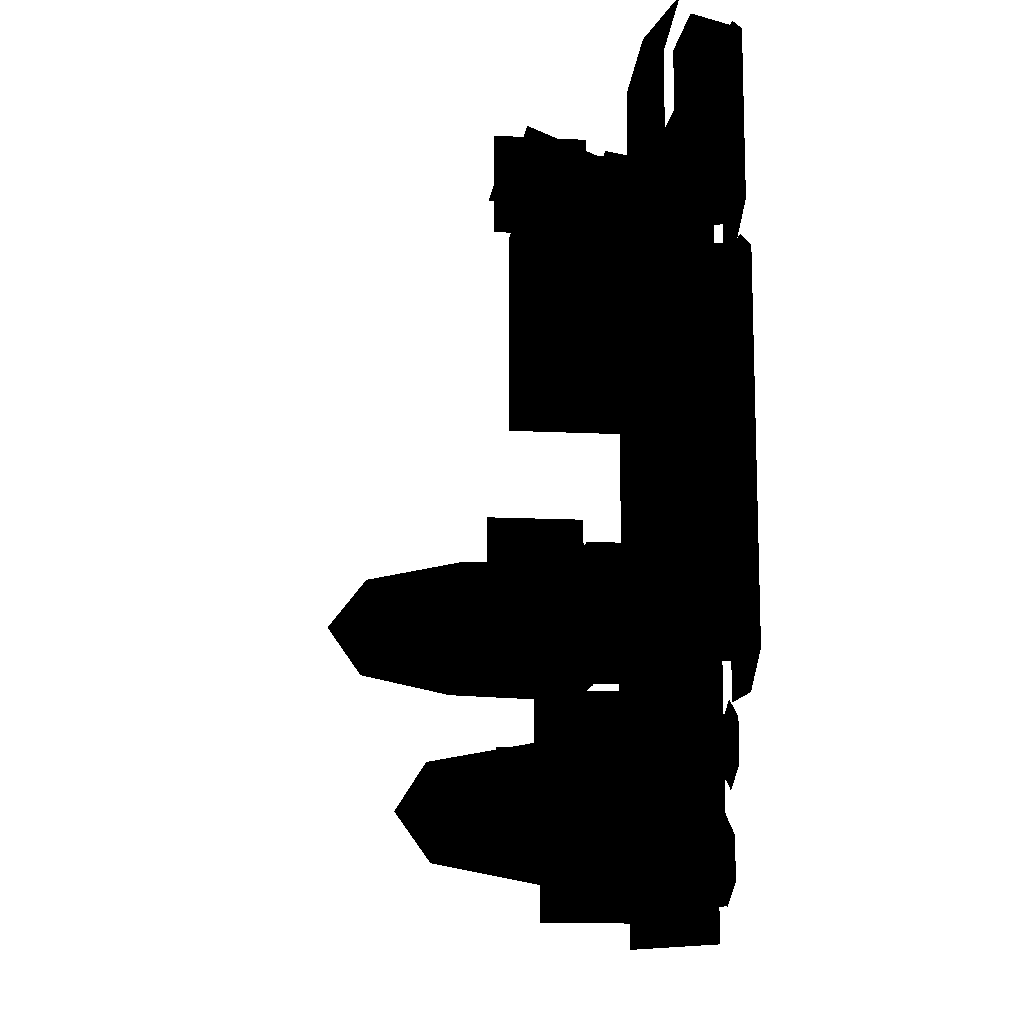
<metadata>
{"format":"obj","ext":"obj","renderer":"f3d","projection":"perspective","resolution":1024,"background":"white","views":[{"elev":-12.0,"azim":-97.0,"up":"+Z"}]}
</metadata>
<code>
o polygon0
g polygon0
v 4.418 1.375 -5.905
v 2.97 1.375 -6.293
v 2.582 1.375 -4.845
v 4.03 1.375 -4.457
f 1 2 3
f 3 4 1
o polygon1
g polygon1
v 2.275 1.375 -4.668
v 4.207 1.375 -4.15
v 2.275 1.972 -4.668
v 4.207 1.972 -4.15
v 2.668 3.959 -4.895
v 3.98 3.959 -4.543
v 3.02 3.959 -6.207
v 4.332 3.959 -5.855
v 2.793 1.972 -6.6
v 4.725 1.972 -6.082
v 2.793 1.375 -6.6
v 4.725 1.375 -6.082
v 3.918 2.625 1
v 3.918 1.625 1
v 3.146 2.625 1
v 3.146 1.625 1
v 2.373 2.625 1
v 2.373 1.625 1
v 4.332 3.959 -5.855
v 3.98 3.959 -4.543
v 4.725 1.972 -6.082
v 4.207 1.972 -4.15
v 4.725 1.375 -6.082
v 4.207 1.375 -4.15
v 3.918 1.625 4.375
v 3.918 2.625 4.375
v 3.146 1.625 4.375
v 3.146 2.625 4.375
v 2.373 1.625 4.375
v 2.373 2.625 4.375
v 1.907 1.625 -6.548
v 1.907 0.625 -6.548
v 1.199 1.625 -6.61
v 1.199 0.625 -6.61
v 0.4922 1.625 -6.672
v 0.4922 0.625 -6.672
v 1.722 1.625 -4.431
v 1.907 1.625 -6.548
v 1.014 1.625 -4.493
v 1.199 1.625 -6.61
v 0.3069 1.625 -4.555
v 0.4922 1.625 -6.672
v 1.722 0.625 -4.431
v 1.722 1.625 -4.431
v 1.014 0.625 -4.493
v 1.014 1.625 -4.493
v 0.3069 0.625 -4.555
v 0.3069 1.625 -4.555
v 3.013 3.5 -3.333
v 4.922 3.5 -3.333
v 2.968 1.972 -3.379
v 4.968 1.972 -3.379
v 2.968 1.375 -3.379
v 4.968 1.375 -3.379
v 2.373 2.625 1
v 2.373 2.625 4.375
v 3.146 2.625 1
v 3.146 2.625 4.375
v 3.918 2.625 1
v 3.918 2.625 4.375
v 2.668 3.959 -4.895
v 3.02 3.959 -6.207
v 2.275 1.972 -4.668
v 2.793 1.972 -6.6
v 2.275 1.375 -4.668
v 2.793 1.375 -6.6
v 3.918 1.625 1
v 3.918 0.625 1
v 3.146 1.625 1
v 3.146 0.625 1
v 2.373 1.625 1
v 2.373 0.625 1
v 3.918 0.625 4.375
v 3.918 1.625 4.375
v 3.146 0.625 4.375
v 3.146 1.625 4.375
v 2.373 0.625 4.375
v 2.373 1.625 4.375
v -3.758 1.166 5.333
v -2.242 1.416 5.333
v -3.758 1.416 4.482
v -2.242 1.666 4.482
v -3.758 1.416 3.75
v -2.242 1.666 3.75
v -1.512 1.779 3.205
v -1.512 1.779 3.795
v -1 1.779 3.5
v -1 1.779 4.091
v -0.4883 1.779 3.795
v 0.6794 1.724 3.752
v 0.25 1.724 3.504
v 0.25 1.724 4
v -0.1794 1.724 3.752
v -0.1794 1.724 4.248
v -1.343 1.75 -5.698
v -1.343 1.75 -5.302
v -1 1.75 -5.5
v -1 1.75 -5.104
v -0.6575 1.75 -5.302
v -0.6575 1.75 -5.302
v -0.6575 1.75 -5.698
v -1 1.75 -5.5
v -1 1.75 -5.896
v -1.343 1.75 -5.698
v 1.843 1.75 -2.083
v 1.157 1.75 -2.083
v 1.5 1.75 -1.75
v 1.157 1.75 -1.417
v 1.843 1.75 -1.417
v -2.282 1.625 -6.698
v -2.625 1.625 -6.896
v -2.625 1.625 -6.5
v -2.968 1.625 -6.698
v -2.968 1.625 -6.302
v -2.657 1.625 -5.198
v -3 1.625 -5.396
v -3 1.625 -5
v -3.343 1.625 -5.198
v -3.343 1.625 -4.802
v -2.375 1 5.125
v -2.375 1 2.375
v -3 1 3.75
v -3.625 1 2.375
v -3.625 1 5.125
v -1.438 3 4.25
v -1.875 3 3.506
v -1 0.625 3.5
v -1.438 3 2.75
v -0.125 3 3.506
v -1 0.625 3.5
v -0.5625 3 2.75
v -1.438 3 2.75
v -1.438 3 4.25
v -1 0.625 3.5
v -0.5625 3 4.25
v -0.125 3 3.506
v -0.2864 2.75 3.694
v 0.25 0.75 4
v -0.2869 2.75 4.315
v 0.2473 2.75 4.618
v 0.7913 2.75 3.693
v 0.25 0.75 4
v 0.2527 2.75 3.382
v -0.2864 2.75 3.694
v 0.2473 2.75 4.618
v 0.25 0.75 4
v 0.7864 2.75 4.306
v 0.7913 2.75 3.693
v -1.512 1.779 3.205
v -1 1.779 3.5
v -1 1.779 2.909
v -0.4883 1.779 3.205
v 0.6794 1.724 3.752
v 0.25 1.724 4
v 0.6794 1.724 4.248
v 0.25 1.724 4.496
v -2.282 1.625 -6.698
v -2.625 1.625 -6.5
v -2.282 1.625 -6.302
v -2.625 1.625 -6.104
v -2.657 1.625 -5.198
v -3 1.625 -5
v -2.657 1.625 -4.802
v -3 1.625 -4.604
v 2.373 0.625 1
v 2.373 0.625 4.375
v 2.373 1.625 4.375
v 2.373 1.625 1
v 3.013 3.5 -1.425
v 4.922 3.5 -1.425
v 4.647 5.005 -1.7
v 3.288 5.005 -1.7
v 2.373 1.625 1
v 2.373 1.625 4.375
v 2.373 2.625 4.375
v 2.373 2.625 1
v 4.922 3.5 -1.425
v 4.922 3.5 -3.333
v 4.647 5.005 -3.059
v 4.647 5.005 -1.7
v 4.922 3.5 -3.333
v 3.013 3.5 -3.333
v 3.288 5.005 -3.059
v 4.647 5.005 -3.059
v 3.013 3.5 -1.425
v 3.288 5.005 -1.7
v 3.288 5.005 -3.059
v 3.013 3.5 -3.333
v 4.718 1.375 -3.129
v 3.218 1.375 -3.129
v 3.218 1.375 -1.629
v 4.718 1.375 -1.629
v 3.218 0.625 -1.629
v 3.218 1.375 -1.629
v 3.218 1.375 -3.129
v 3.218 0.625 -3.129
v 4.718 0.625 -1.629
v 4.718 1.375 -1.629
v 3.218 1.375 -1.629
v 3.218 0.625 -1.629
v -2.282 0.5 -6.698
v -2.625 0.5 -6.896
v -2.625 1.625 -6.896
v -2.282 1.625 -6.698
v -2.625 0.5 -6.104
v -2.282 0.5 -6.302
v -2.282 1.625 -6.302
v -2.625 1.625 -6.104
v -2.968 0.5 -6.302
v -2.625 0.5 -6.104
v -2.625 1.625 -6.104
v -2.968 1.625 -6.302
v -2.968 0.5 -6.698
v -2.968 0.5 -6.302
v -2.968 1.625 -6.302
v -2.968 1.625 -6.698
v -2.625 0.5 -6.896
v -2.968 0.5 -6.698
v -2.968 1.625 -6.698
v -2.625 1.625 -6.896
v -3.375 1.625 -6.5
v -1.875 1.625 -6.5
v -1.875 3 -6.5
v -3.375 3 -6.5
v -2.625 1.625 -7.25
v -2.625 1.625 -5.75
v -2.625 3 -5.75
v -2.625 3 -7.25
v 4.718 0.625 -3.129
v 3.218 0.625 -3.129
v 3.218 1.375 -3.129
v 4.718 1.375 -3.129
v 2.968 1.972 -1.379
v 3.013 3.5 -1.425
v 3.013 3.5 -3.333
v 2.968 1.972 -3.379
v 2.968 1.375 -1.379
v 2.968 1.972 -1.379
v 2.968 1.972 -3.379
v 2.968 1.375 -3.379
v 4.968 1.972 -1.379
v 4.922 3.5 -1.425
v 3.013 3.5 -1.425
v 2.968 1.972 -1.379
v 4.968 1.375 -1.379
v 4.968 1.972 -1.379
v 2.968 1.972 -1.379
v 2.968 1.375 -1.379
v -0.6575 0.625 -5.698
v -1 0.625 -5.896
v -1 1.75 -5.896
v -0.6575 1.75 -5.698
v -1 0.625 -5.104
v -0.6575 0.625 -5.302
v -0.6575 1.75 -5.302
v -1 1.75 -5.104
v -1.343 0.625 -5.302
v -1 0.625 -5.104
v -1 1.75 -5.104
v -1.343 1.75 -5.302
v -1.343 0.625 -5.698
v -1.343 0.625 -5.302
v -1.343 1.75 -5.302
v -1.343 1.75 -5.698
v -1 0.625 -5.896
v -1.343 0.625 -5.698
v -1.343 1.75 -5.698
v -1 1.75 -5.896
v -1.724 1.75 -5.306
v -0.2756 1.75 -5.694
v -0.2756 3.375 -5.694
v -1.724 3.375 -5.306
v -1.194 1.75 -6.224
v -0.8059 1.75 -4.776
v -0.8059 3.375 -4.776
v -1.194 3.375 -6.224
v -3.75 1.625 -5
v -2.25 1.625 -5
v -2.25 3.125 -5
v -3.75 3.125 -5
v -3 1.625 -5.75
v -3 1.625 -4.25
v -3 3.125 -4.25
v -3 3.125 -5.75
v 2.582 0.625 -4.845
v 2.582 1.375 -4.845
v 2.97 1.375 -6.293
v 2.97 0.625 -6.293
v 4.03 0.625 -4.457
v 4.03 1.375 -4.457
v 2.582 1.375 -4.845
v 2.582 0.625 -4.845
v 4.418 0.625 -5.905
v 2.97 0.625 -6.293
v 2.97 1.375 -6.293
v 4.418 1.375 -5.905
v -2.657 0.5 -5.198
v -3 0.5 -5.396
v -3 1.625 -5.396
v -2.657 1.625 -5.198
v -3 0.5 -4.604
v -2.657 0.5 -4.802
v -2.657 1.625 -4.802
v -3 1.625 -4.604
v -3.343 0.5 -4.802
v -3 0.5 -4.604
v -3 1.625 -4.604
v -3.343 1.625 -4.802
v -3.343 0.5 -5.198
v -3.343 0.5 -4.802
v -3.343 1.625 -4.802
v -3.343 1.625 -5.198
v -3 0.5 -5.396
v -3.343 0.5 -5.198
v -3.343 1.625 -5.198
v -3 1.625 -5.396
v -3.5 0.25 5
v -2.5 0.25 5
v -2.375 1 5.125
v -3.625 1 5.125
v -3.5 0.25 2.5
v -3.625 1 2.375
v -2.375 1 2.375
v -2.5 0.25 2.5
v -3.5 0.25 5
v -3.625 1 5.125
v -3.625 1 2.375
v -3.5 0.25 2.5
v -3.749 1.125 1.75
v -3.749 1.125 -3.75
v -3.749 0.25 -3.75
v -3.749 0.25 1.75
v -2.624 1.625 1.625
v -2.624 1.625 -3.625
v -3.624 1.625 -3.625
v -3.624 1.625 1.625
v -2.374 1.5 1.884
v -2.374 1.5 -3.884
v -2.624 1.625 -3.625
v -2.624 1.625 1.625
v -2.499 0.25 -3.75
v -3.749 0.25 -3.75
v -3.749 1.125 -3.75
v -2.499 1.125 -3.75
v -2.374 1.5 -3.884
v -2.374 1.125 -3.884
v -3.874 1.125 -3.884
v -3.874 1.5 -3.884
v -3.624 1.625 -3.625
v -2.624 1.625 -3.625
v -2.374 1.5 -3.884
v -3.874 1.5 -3.884
v -2.499 0.25 1.75
v -2.499 1.125 1.75
v -3.749 1.125 1.75
v -3.749 0.25 1.75
v -2.374 1.5 1.884
v -3.874 1.5 1.884
v -3.874 1.125 1.884
v -2.374 1.125 1.884
v -3.624 1.625 1.625
v -3.874 1.5 1.884
v -2.374 1.5 1.884
v -2.624 1.625 1.625
v -3.874 1.5 1.884
v -3.624 1.625 1.625
v -3.624 1.625 -3.625
v -3.874 1.5 -3.884
v -3.874 1.125 -3.884
v -3.874 1.125 1.884
v -3.874 1.5 1.884
v -3.874 1.5 -3.884
v -2.242 1.666 3.75
v -2.242 1.666 3.009
v -3.758 1.416 3.009
v -3.758 1.416 3.75
v -2.242 1.666 3.009
v -2.242 1.416 2.167
v -3.758 1.166 2.167
v -3.758 1.416 3.009
v -1.5 0.375 -7
v -1 0.375 -6.5
v 2 0.375 -6.5
v 2 0.375 -7
v 2 0.375 -6.5
v 5 0.375 -6.5
v 5.5 0.375 -7
v 2 0.375 -7
v 2 0.375 5
v 5.5 0.375 5
v 5 0.375 4.5
v 2 0.375 4.5
v -1.5 0.375 0.9167
v -1.5 0.375 5
v -1 0.375 4.5
v -1 0.375 0.9167
v 5 0.375 -2.917
v 5 0.375 0.9167
v 5.5 0.375 0.9167
v 5.5 0.375 -2.917
v 5 0.375 -6.5
v 5 0.375 -2.917
v 5.5 0.375 -2.917
v 5.5 0.375 -7
v -1 0.375 0.9167
v -1 0.375 4.5
v 2 0.375 4.5
v 2 0.375 0.9167
v -1 0.375 -2.917
v -1 0.375 0.9167
v 2 0.375 0.9167
v 2 0.375 -2.917
v -1 0.375 -2.917
v 2 0.375 -2.917
v 2 0.375 -6.5
v -1 0.375 -6.5
v 2 0.375 4.5
v 5 0.375 4.5
v 5 0.375 0.9167
v 2 0.375 0.9167
v -2 0.375 0.9167
v -2 0.375 5
v -1.5 0.375 5
v -1.5 0.375 0.9167
v 2 0.375 5.5
v 5.5 0.375 5.5
v 5.5 0.375 5
v 2 0.375 5
v 5.5 0.375 -7
v 5.5 0.375 -2.917
v 6 0.375 -2.917
v 6 0.375 -7
v -2 0.375 -2.917
v -2 0.375 0.9167
v -1.5 0.375 0.9167
v -1.5 0.375 -2.917
v -1.5 0.375 0.9167
v -1 0.375 0.9167
v -1 0.375 -2.917
v -1.5 0.375 -2.917
v 2 0.375 0.9167
v 5 0.375 0.9167
v 5 0.375 -2.917
v 2 0.375 -2.917
v 5.5 0.375 -2.917
v 5.5 0.375 0.9167
v 6 0.375 0.9167
v 6 0.375 -2.917
v -2 0.375 -7
v -2 0.375 -2.917
v -1.5 0.375 -2.917
v -1.5 0.375 -7
v -1.5 0.375 -7
v -1.5 0.375 -2.917
v -1 0.375 -2.917
v -1 0.375 -6.5
v 2 0.375 -2.917
v 5 0.375 -2.917
v 5 0.375 -6.5
v 2 0.375 -6.5
v 2 0.375 -7.5
v -1.5 0.375 -7.5
v -1.5 0.375 -7
v 2 0.375 -7
v 5.5 0.375 -7.5
v 2 0.375 -7.5
v 2 0.375 -7
v 5.5 0.375 -7
v 5 0.375 4.5
v 5.5 0.375 5
v 5.5 0.375 0.9167
v 5 0.375 0.9167
v 5.5 0.375 0.9167
v 5.5 0.375 5
v 6 0.375 5
v 6 0.375 0.9167
v -1.5 0.375 5.5
v 2 0.375 5.5
v 2 0.375 5
v -1.5 0.375 5
v -1.5 0.375 5
v 2 0.375 5
v 2 0.375 4.5
v -1 0.375 4.5
v 1.843 1.75 -2.083
v 1.843 0.625 -2.083
v 1.157 0.625 -2.083
v 1.157 1.75 -2.083
v 1.157 1.75 -1.417
v 1.157 0.625 -1.417
v 1.843 0.625 -1.417
v 1.843 1.75 -1.417
v 1.157 0.625 -2.083
v 1.157 0.625 -1.417
v 1.157 1.75 -1.417
v 1.157 1.75 -2.083
v 0.6794 0.6252 3.752
v 0.25 0.6252 3.504
v 0.25 1.724 3.504
v 0.6794 1.724 3.752
v 0.25 0.6252 4.496
v 0.6794 0.6252 4.248
v 0.6794 1.724 4.248
v 0.25 1.724 4.496
v -0.1794 0.6252 4.248
v 0.25 0.6252 4.496
v 0.25 1.724 4.496
v -0.1794 1.724 4.248
v -0.1794 0.6252 3.752
v -0.1794 0.6252 4.248
v -0.1794 1.724 4.248
v -0.1794 1.724 3.752
v 0.25 0.6252 3.504
v -0.1794 0.6252 3.752
v -0.1794 1.724 3.752
v 0.25 1.724 3.504
v -0.6575 0.625 3.302
v -1 0.625 3.104
v -1 1.779 2.909
v -0.4883 1.779 3.205
v -1 0.625 3.896
v -0.6575 0.625 3.698
v -0.4883 1.779 3.795
v -1 1.779 4.091
v -1.343 0.625 3.698
v -1 0.625 3.896
v -1 1.779 4.091
v -1.512 1.779 3.795
v -1.343 0.625 3.302
v -1.343 0.625 3.698
v -1.512 1.779 3.795
v -1.512 1.779 3.205
v -1 0.625 3.104
v -1.343 0.625 3.302
v -1.512 1.779 3.205
v -1 1.779 2.909
v -1.75 2.062 3.5
v -0.25 2.062 3.5
v -0.25 3.437 3.5
v -1.75 3.437 3.5
v -1 2.062 2.75
v -1 2.062 4.25
v -1 3.437 4.25
v -1 3.437 2.75
v 0.4922 0.625 -6.672
v 0.3069 0.625 -4.555
v 0.3069 1.625 -4.555
v 0.4922 1.625 -6.672
v 0.75 1.75 -1.75
v 2.25 1.75 -1.75
v 2.25 3.25 -1.75
v 0.75 3.25 -1.75
v 1.5 1.75 -2.5
v 1.5 1.75 -1
v 1.5 3.25 -1
v 1.5 3.25 -2.5
v 2.668 3.959 -4.895
v 3.5 4.5 -5.375
v 3.02 3.959 -6.207
v -0.1794 1.724 4.248
v 0.25 1.724 4.496
v 0.25 1.724 4
v 3.288 5.005 -1.7
v 3.968 5.588 -2.379
v 3.288 5.005 -3.059
v 3.98 3.959 -4.543
v 4.332 3.959 -5.855
v 3.5 4.5 -5.375
v 3.98 3.959 -4.543
v 3.5 4.5 -5.375
v 2.668 3.959 -4.895
v 1.843 1.75 -1.417
v 1.843 1.75 -2.083
v 1.5 1.75 -1.75
v 4.332 3.959 -5.855
v 3.02 3.959 -6.207
v 3.5 4.5 -5.375
v 4.647 5.005 -1.7
v 3.968 5.588 -2.379
v 3.288 5.005 -1.7
v -2.968 1.625 -6.302
v -2.625 1.625 -6.104
v -2.625 1.625 -6.5
v 4.647 5.005 -3.059
v 3.288 5.005 -3.059
v 3.968 5.588 -2.379
v -0.4883 1.779 3.795
v -0.4883 1.779 3.205
v -1 1.779 3.5
v -3.343 1.625 -4.802
v -3 1.625 -4.604
v -3 1.625 -5
v 4.647 5.005 -1.7
v 4.647 5.005 -3.059
v 3.968 5.588 -2.379
v -3 1 3.75
v -3.625 1 5.125
v -2.375 1 5.125
f 5 6 7
f 6 8 7
f 7 8 9
f 8 10 9
f 11 12 13
f 12 14 13
f 13 14 15
f 14 16 15
f 17 18 19
f 18 20 19
f 19 20 21
f 20 22 21
f 23 24 25
f 24 26 25
f 25 26 27
f 26 28 27
f 29 30 31
f 30 32 31
f 31 32 33
f 32 34 33
f 35 36 37
f 36 38 37
f 37 38 39
f 38 40 39
f 41 42 43
f 42 44 43
f 43 44 45
f 44 46 45
f 47 48 49
f 48 50 49
f 49 50 51
f 50 52 51
f 53 54 55
f 54 56 55
f 55 56 57
f 56 58 57
f 59 60 61
f 60 62 61
f 61 62 63
f 62 64 63
f 65 66 67
f 66 68 67
f 67 68 69
f 68 70 69
f 71 72 73
f 72 74 73
f 73 74 75
f 74 76 75
f 77 78 79
f 78 80 79
f 79 80 81
f 80 82 81
f 83 84 85
f 84 86 85
f 85 86 87
f 86 88 87
f 89 90 91
f 90 92 91
f 91 92 93
f 94 95 96
f 95 97 96
f 96 97 98
f 99 100 101
f 100 102 101
f 101 102 103
f 104 105 106
f 105 107 106
f 106 107 108
f 109 110 111
f 110 112 111
f 111 112 113
f 114 115 116
f 115 117 116
f 116 117 118
f 119 120 121
f 120 122 121
f 121 122 123
f 124 125 126
f 125 127 126
f 126 127 128
f 129 130 131
f 130 132 131
f 133 134 135
f 134 136 135
f 137 138 139
f 138 140 139
f 141 142 143
f 142 144 143
f 145 146 147
f 146 148 147
f 149 150 151
f 150 152 151
f 153 154 155
f 154 156 155
f 157 158 159
f 158 160 159
f 161 162 163
f 162 164 163
f 165 166 167
f 166 168 167
f 169 170 171
f 171 172 169
f 173 174 175
f 175 176 173
f 177 178 179
f 179 180 177
f 181 182 183
f 183 184 181
f 185 186 187
f 187 188 185
f 189 190 191
f 191 192 189
f 193 194 195
f 195 196 193
f 197 198 199
f 199 200 197
f 201 202 203
f 203 204 201
f 205 206 207
f 207 208 205
f 209 210 211
f 211 212 209
f 213 214 215
f 215 216 213
f 217 218 219
f 219 220 217
f 221 222 223
f 223 224 221
f 225 226 227
f 227 228 225
f 229 230 231
f 231 232 229
f 233 234 235
f 235 236 233
f 237 238 239
f 239 240 237
f 241 242 243
f 243 244 241
f 245 246 247
f 247 248 245
f 249 250 251
f 251 252 249
f 253 254 255
f 255 256 253
f 257 258 259
f 259 260 257
f 261 262 263
f 263 264 261
f 265 266 267
f 267 268 265
f 269 270 271
f 271 272 269
f 273 274 275
f 275 276 273
f 277 278 279
f 279 280 277
f 281 282 283
f 283 284 281
f 285 286 287
f 287 288 285
f 289 290 291
f 291 292 289
f 293 294 295
f 295 296 293
f 297 298 299
f 299 300 297
f 301 302 303
f 303 304 301
f 305 306 307
f 307 308 305
f 309 310 311
f 311 312 309
f 313 314 315
f 315 316 313
f 317 318 319
f 319 320 317
f 321 322 323
f 323 324 321
f 325 326 327
f 327 328 325
f 329 330 331
f 331 332 329
f 333 334 335
f 335 336 333
f 337 338 339
f 339 340 337
f 341 342 343
f 343 344 341
f 345 346 347
f 347 348 345
f 349 350 351
f 351 352 349
f 353 354 355
f 355 356 353
f 357 358 359
f 359 360 357
f 361 362 363
f 363 364 361
f 365 366 367
f 367 368 365
f 369 370 371
f 371 372 369
f 373 374 375
f 375 376 373
f 377 378 379
f 379 380 377
f 381 382 383
f 383 384 381
f 385 386 387
f 387 388 385
f 389 390 391
f 391 392 389
f 393 394 395
f 395 396 393
f 397 398 399
f 399 400 397
f 401 402 403
f 403 404 401
f 405 406 407
f 407 408 405
f 409 410 411
f 411 412 409
f 413 414 415
f 415 416 413
f 417 418 419
f 419 420 417
f 421 422 423
f 423 424 421
f 425 426 427
f 427 428 425
f 429 430 431
f 431 432 429
f 433 434 435
f 435 436 433
f 437 438 439
f 439 440 437
f 441 442 443
f 443 444 441
f 445 446 447
f 447 448 445
f 449 450 451
f 451 452 449
f 453 454 455
f 455 456 453
f 457 458 459
f 459 460 457
f 461 462 463
f 463 464 461
f 465 466 467
f 467 468 465
f 469 470 471
f 471 472 469
f 473 474 475
f 475 476 473
f 477 478 479
f 479 480 477
f 481 482 483
f 483 484 481
f 485 486 487
f 487 488 485
f 489 490 491
f 491 492 489
f 493 494 495
f 495 496 493
f 497 498 499
f 499 500 497
f 501 502 503
f 503 504 501
f 505 506 507
f 507 508 505
f 509 510 511
f 511 512 509
f 513 514 515
f 515 516 513
f 517 518 519
f 519 520 517
f 521 522 523
f 523 524 521
f 525 526 527
f 527 528 525
f 529 530 531
f 531 532 529
f 533 534 535
f 535 536 533
f 537 538 539
f 539 540 537
f 541 542 543
f 543 544 541
f 545 546 547
f 547 548 545
f 549 550 551
f 551 552 549
f 553 554 555
f 555 556 553
f 557 558 559
f 559 560 557
f 561 562 563
f 564 565 566
f 567 568 569
f 570 571 572
f 573 574 575
f 576 577 578
f 579 580 581
f 582 583 584
f 585 586 587
f 588 589 590
f 591 592 593
f 594 595 596
f 597 598 599
f 600 601 602
o polygon2
g polygon2
v -0.9478 0.625 -6.056
v -1.474 0.625 -5.752
v -0.9478 0.625 -5.448
v -1.474 0.625 -5.144
v -0.9478 0.625 -4.84
v -0.3748 0.625 3.249
v -0.9031 0.625 2.944
v -0.9031 0.625 3.554
v -1.432 0.625 3.249
v -1.432 0.625 3.859
v 0.9048 0.625 3.649
v 0.2883 0.625 3.293
v 0.2883 0.625 4.005
v -0.3281 0.625 3.649
v -0.3281 0.625 4.361
v -2.394 0.5 -5.229
v -2.92 0.5 -5.533
v -2.92 0.5 -4.925
v -3.447 0.5 -5.229
v -3.447 0.5 -4.621
v -2.044 0.5 -6.729
v -2.571 0.5 -7.033
v -2.571 0.5 -6.425
v -3.097 0.5 -6.729
v -3.097 0.5 -6.121
v -0.9478 0.625 -6.056
v -0.9478 0.625 -5.448
v -0.4211 0.625 -5.752
v -0.4211 0.625 -5.144
v -0.3748 0.625 3.249
v -0.9031 0.625 3.554
v -0.3748 0.625 3.859
v -0.9031 0.625 4.164
v 0.9048 0.625 3.649
v 0.2883 0.625 4.005
v 0.9048 0.625 4.361
v 0.2883 0.625 4.717
v -2.394 0.5 -5.229
v -2.92 0.5 -4.925
v -2.394 0.5 -4.621
v -2.92 0.5 -4.317
v -2.044 0.5 -6.729
v -2.571 0.5 -6.425
v -2.044 0.5 -6.121
v -2.571 0.5 -5.817
v 4.779 0.625 -5.963
v 2.864 0.625 -6.476
v 2.357 0.625 -4.584
v 4.272 0.625 -4.071
v 1.958 0.625 -4.263
v 2.175 0.625 -6.74
v 0.3979 0.625 -6.896
v 0.1812 0.625 -4.418
v 4.094 0.625 4.683
v 4.094 0.625 0.8081
v 2.219 0.625 0.8081
v 2.219 0.625 4.683
v 4.947 0.625 -1.388
v 4.947 0.625 -3.371
v 2.988 0.625 -3.371
v 2.988 0.625 -1.388
v 2.077 0.625 -2.225
v 1.024 0.625 -2.225
v 1.024 0.625 -1.241
v 2.077 0.625 -1.241
v -2.055 0.25 5.375
v -2.055 0.25 2.125
v -2.5 0.25 2.5
v -2.5 0.25 5
v -2.5 0.25 2.5
v -2.055 0.25 2.125
v -2.93 0.25 2.125
v -3.5 0.25 2.5
v -2.5 0.25 5
v -3.5 0.25 5
v -2.93 0.25 5.375
v -2.055 0.25 5.375
v -2 0.25 2.125
v -2 0.25 -4.25
v -2.499 0.25 -3.75
v -2.499 0.25 1.75
v -2.499 0.25 -3.75
v -2 0.25 -4.25
v -3.125 0.25 -4.25
v -3.749 0.25 -3.75
v -2.499 0.25 1.75
v -3.749 0.25 1.75
v -3.125 0.25 2.125
v -2 0.25 2.125
v -0.9478 0.625 -4.84
v -0.4211 0.625 -5.144
v -0.9478 0.625 -5.448
v -1.432 0.625 3.859
v -0.9031 0.625 4.164
v -0.9031 0.625 3.554
v -0.3281 0.625 4.361
v 0.2883 0.625 4.717
v 0.2883 0.625 4.005
v -3.447 0.5 -4.621
v -2.92 0.5 -4.317
v -2.92 0.5 -4.925
v -3.097 0.5 -6.121
v -2.571 0.5 -5.817
v -2.571 0.5 -6.425
f 603 604 605
f 604 606 605
f 605 606 607
f 608 609 610
f 609 611 610
f 610 611 612
f 613 614 615
f 614 616 615
f 615 616 617
f 618 619 620
f 619 621 620
f 620 621 622
f 623 624 625
f 624 626 625
f 625 626 627
f 628 629 630
f 629 631 630
f 632 633 634
f 633 635 634
f 636 637 638
f 637 639 638
f 640 641 642
f 641 643 642
f 644 645 646
f 645 647 646
f 648 649 650
f 650 651 648
f 652 653 654
f 654 655 652
f 656 657 658
f 658 659 656
f 660 661 662
f 662 663 660
f 664 665 666
f 666 667 664
f 668 669 670
f 670 671 668
f 672 673 674
f 674 675 672
f 676 677 678
f 678 679 676
f 680 681 682
f 682 683 680
f 684 685 686
f 686 687 684
f 688 689 690
f 690 691 688
f 692 693 694
f 695 696 697
f 698 699 700
f 701 702 703
f 704 705 706

</code>
